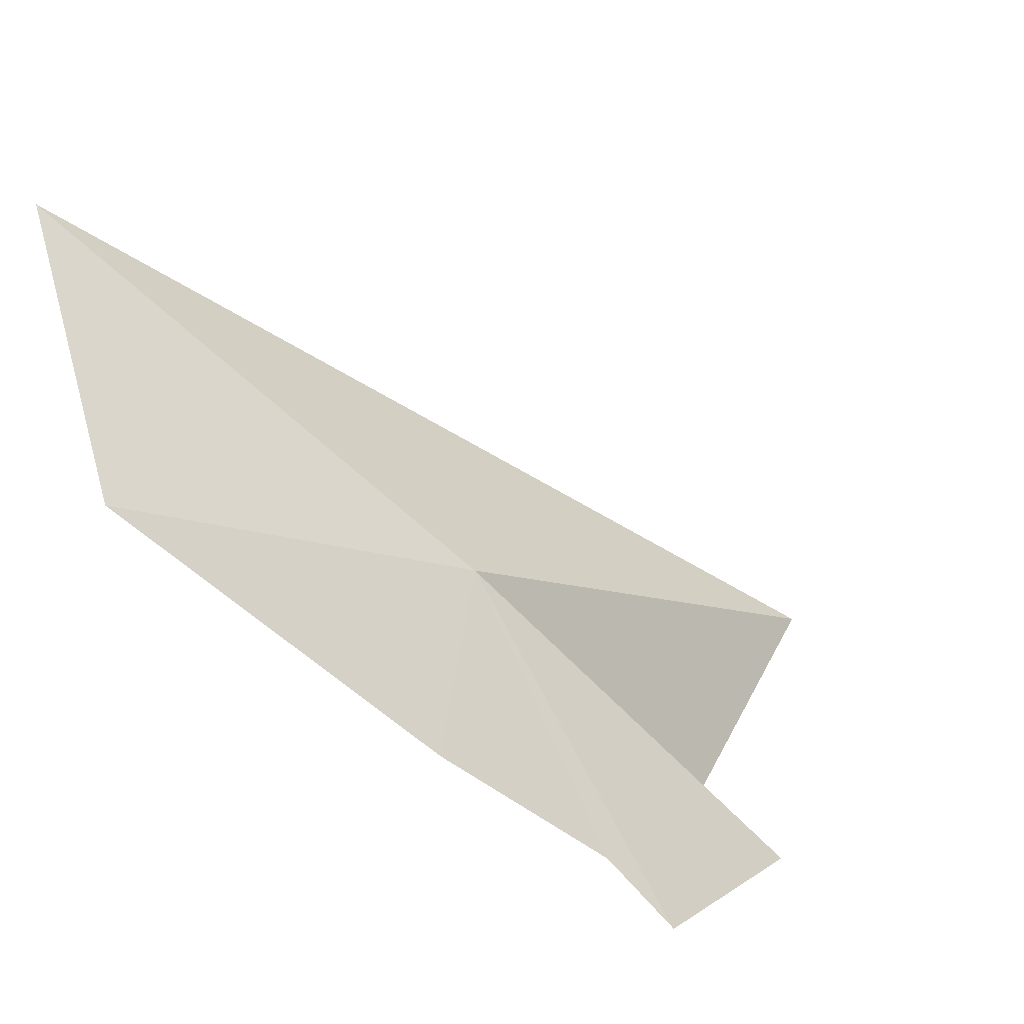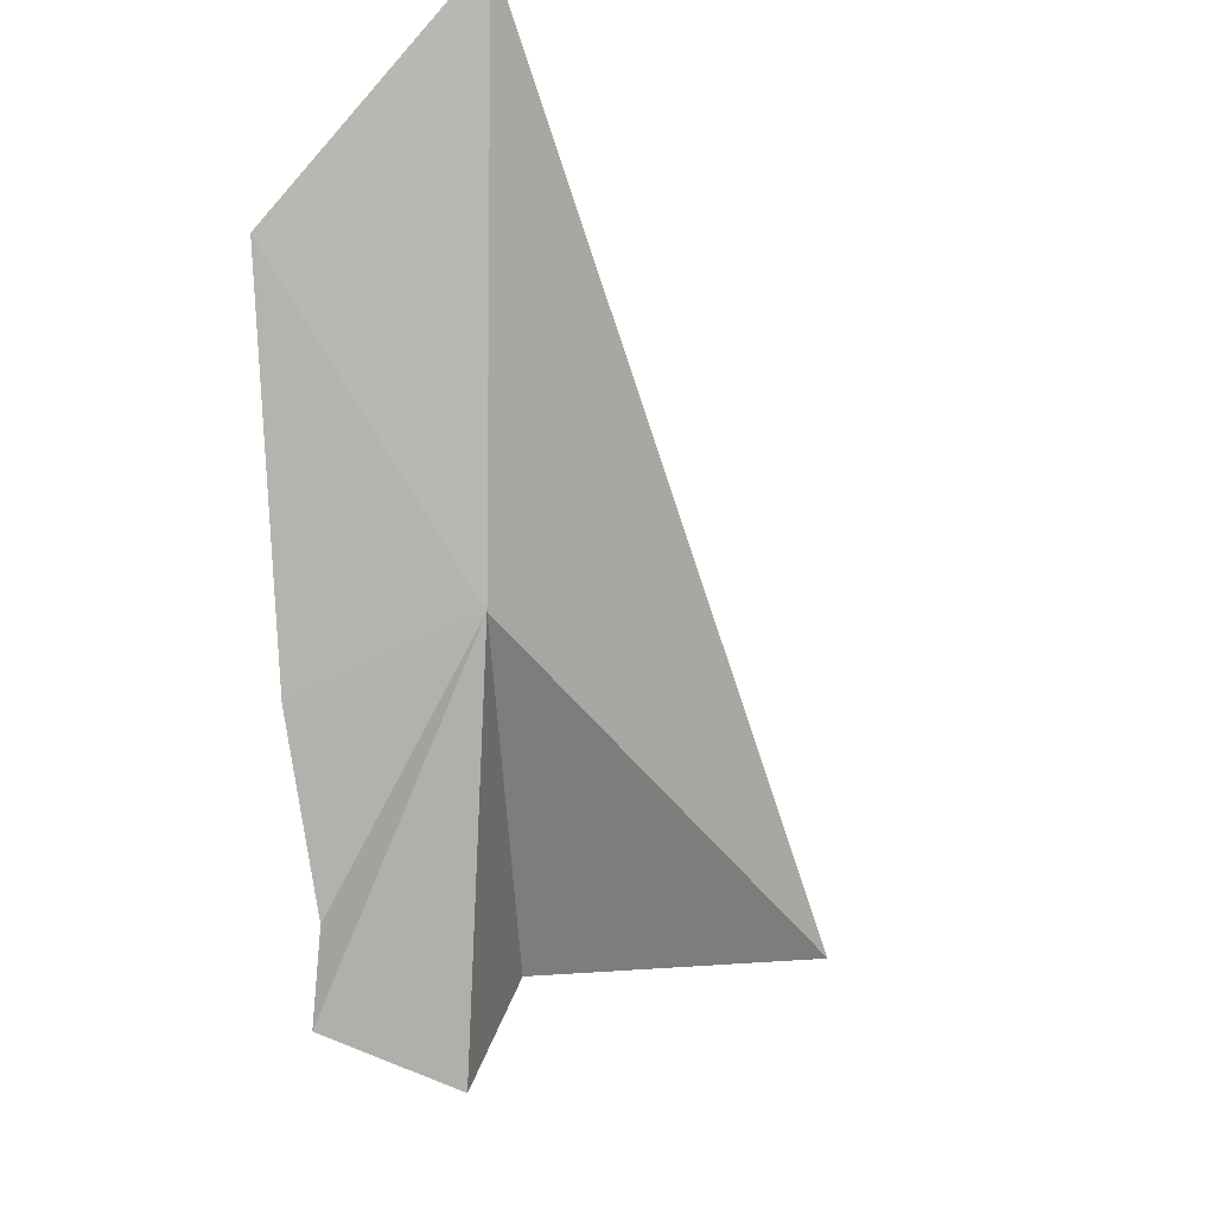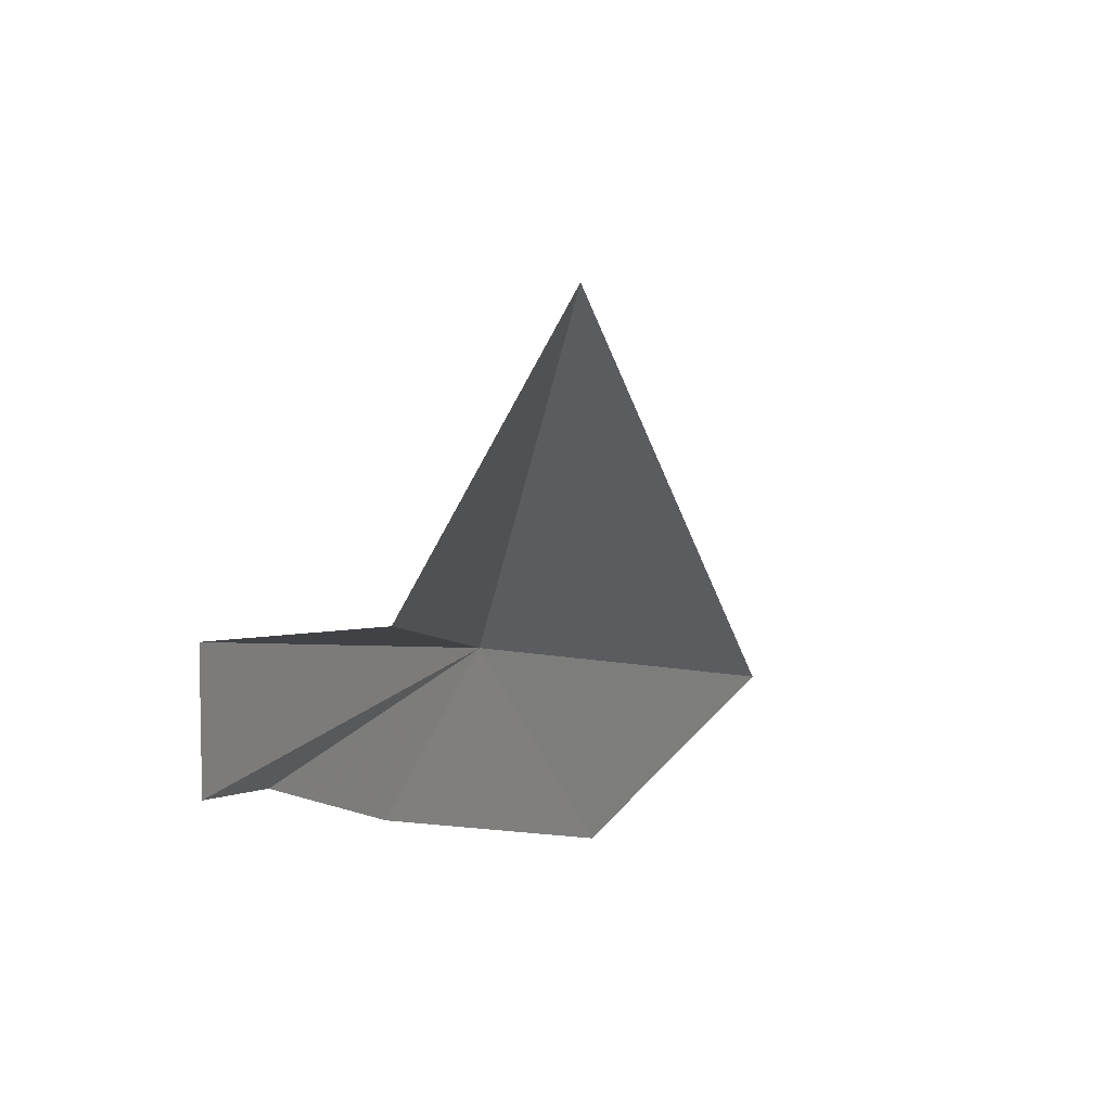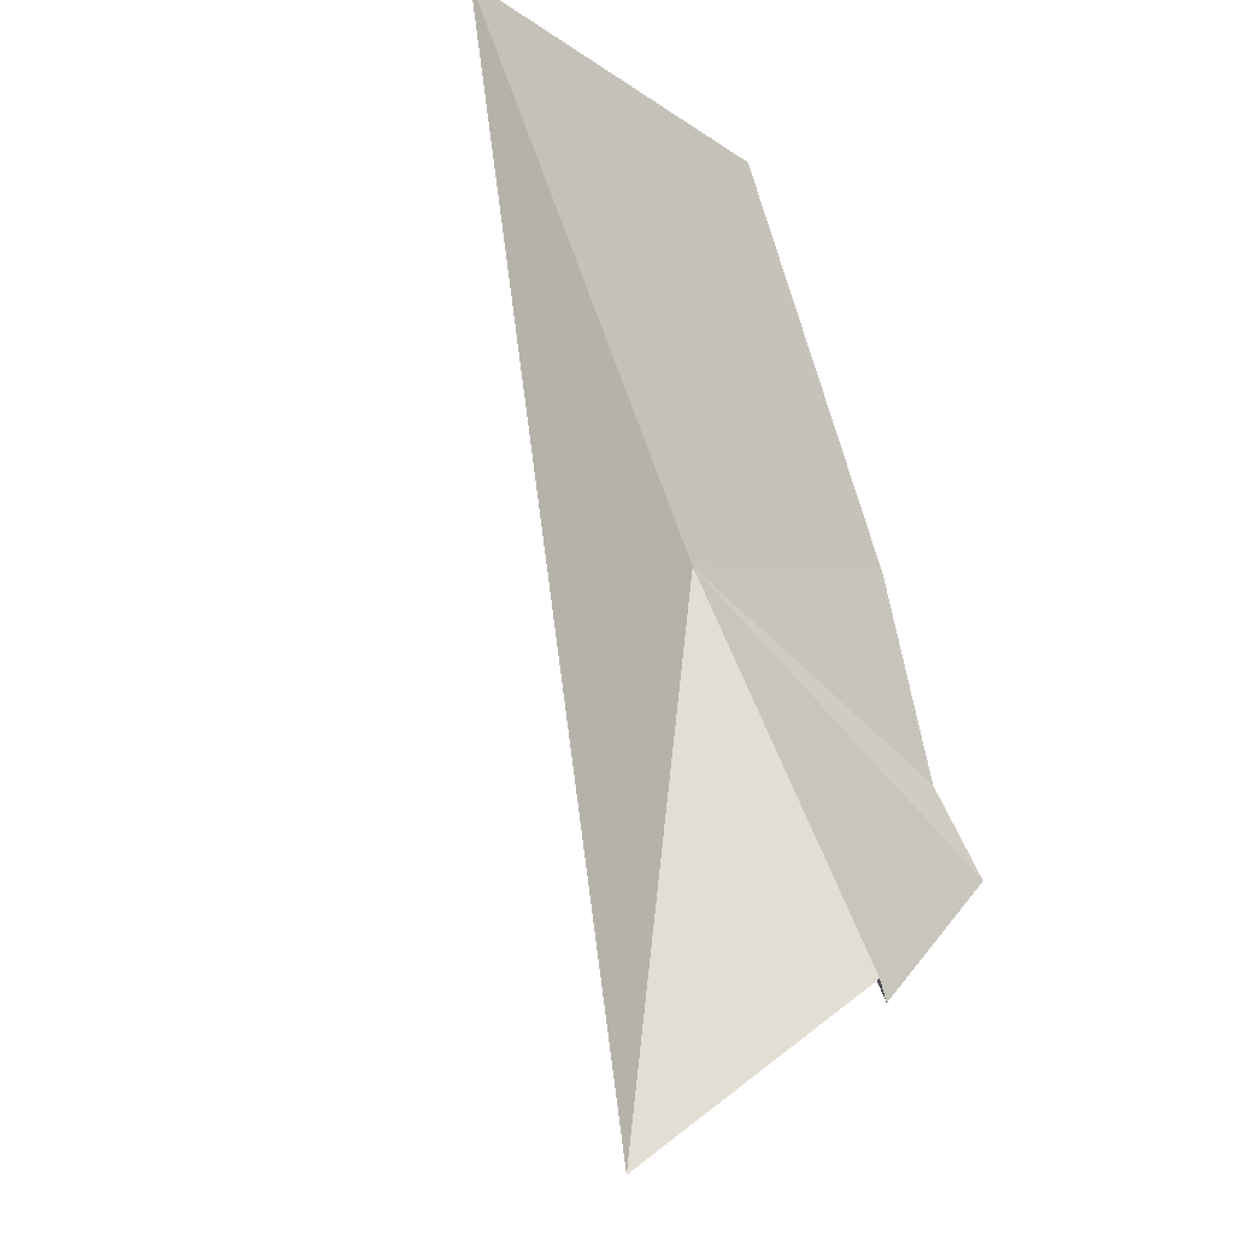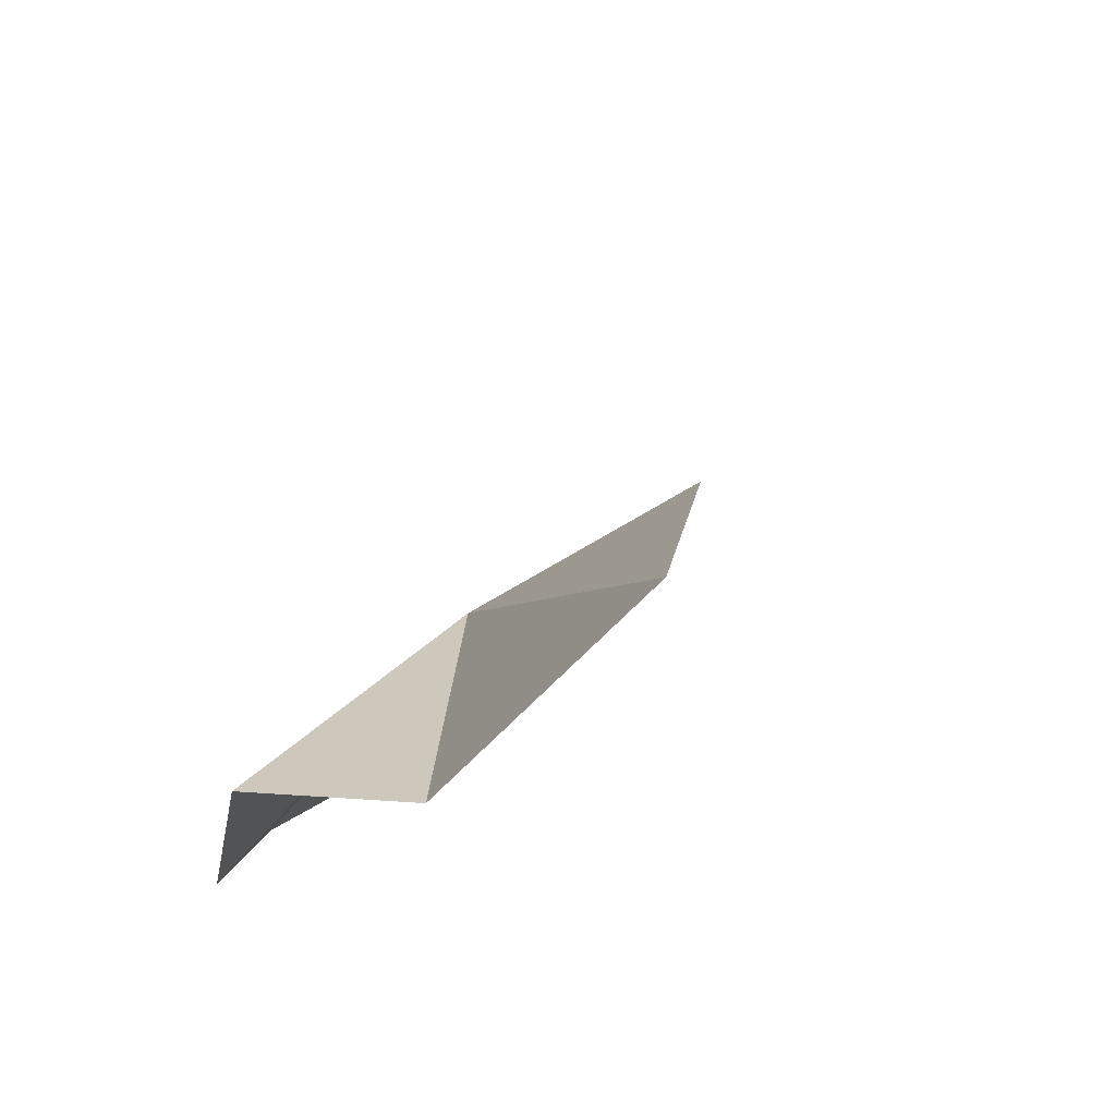
<metadata>
{"format":"obj","ext":"obj","renderer":"f3d","projection":"perspective","resolution":1024,"background":"white","views":[{"elev":23.0,"azim":-49.8,"up":"+Z"},{"elev":-40.6,"azim":-32.6,"up":"+Y"},{"elev":-56.1,"azim":76.4,"up":"+Z"},{"elev":53.5,"azim":120.1,"up":"+Y"},{"elev":-29.3,"azim":67.9,"up":"+Z"}]}
</metadata>
<code>
v 21.52 -13.75 4.94
v 22.31 -14.15 3.866
v 22.1 -14.66 3.903
v 20.78 -12.51 6.148
v 23.33 -13.86 4.13
v 21.61 -14.56 3.819
v 21.48 -14.37 4.076
v 20.49 -13.1 5.335
v 21.11 -13.96 4.477
f 1 3 2
f 1 5 4
f 1 7 6
f 1 8 9
f 1 2 5
f 1 9 7
f 1 4 8
f 1 6 3

</code>
